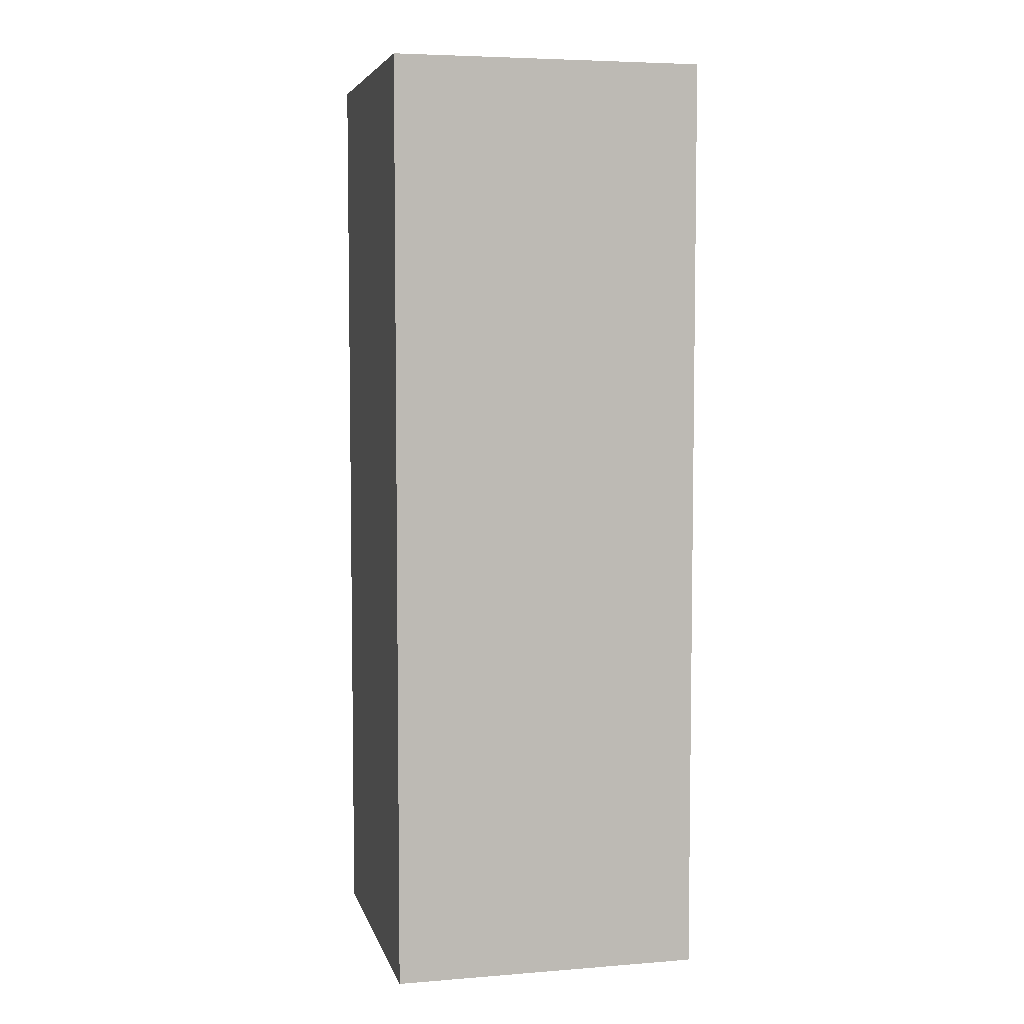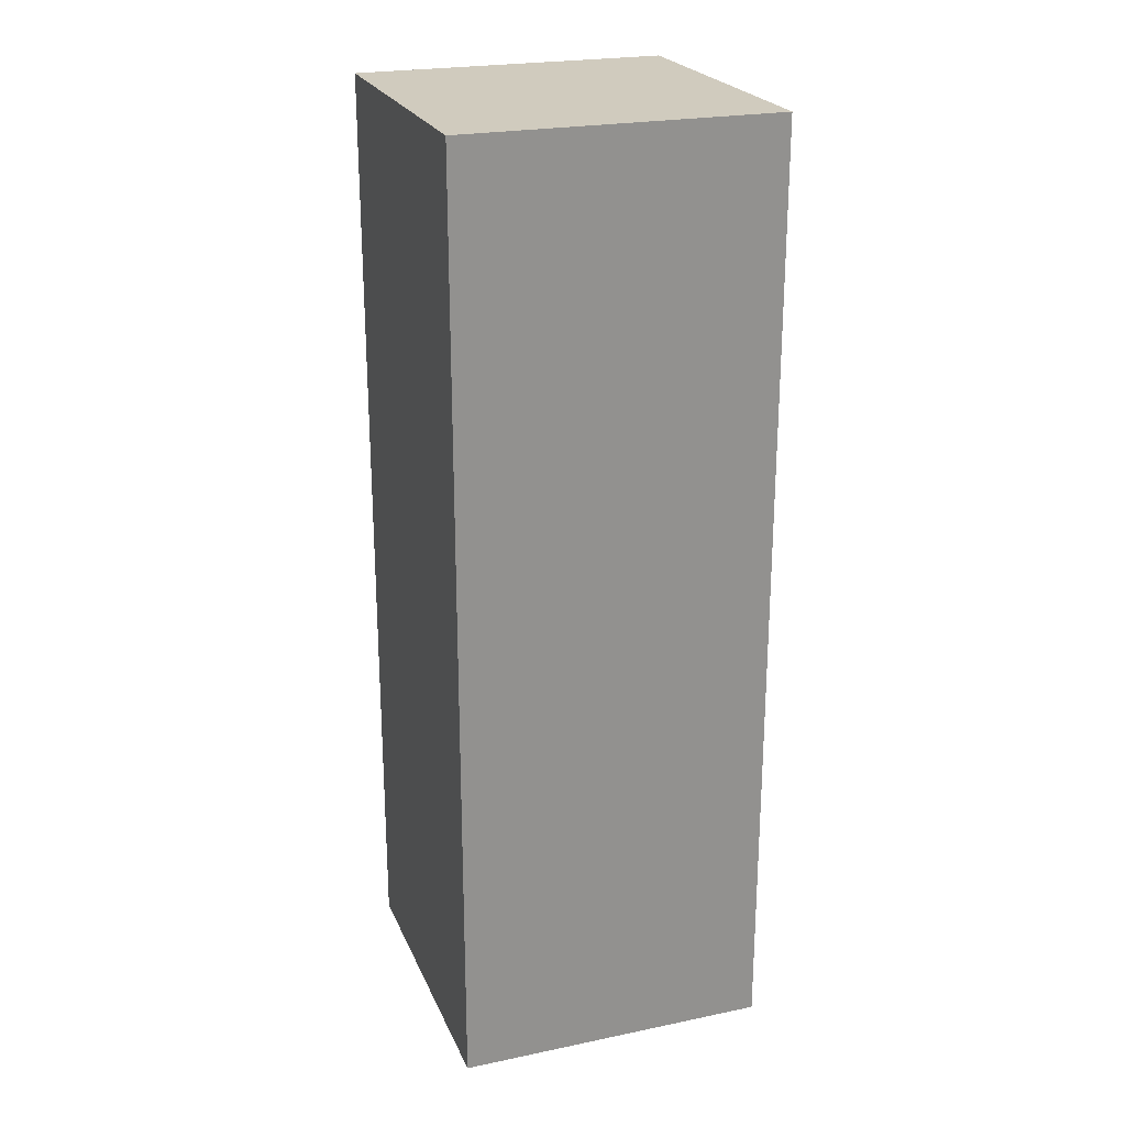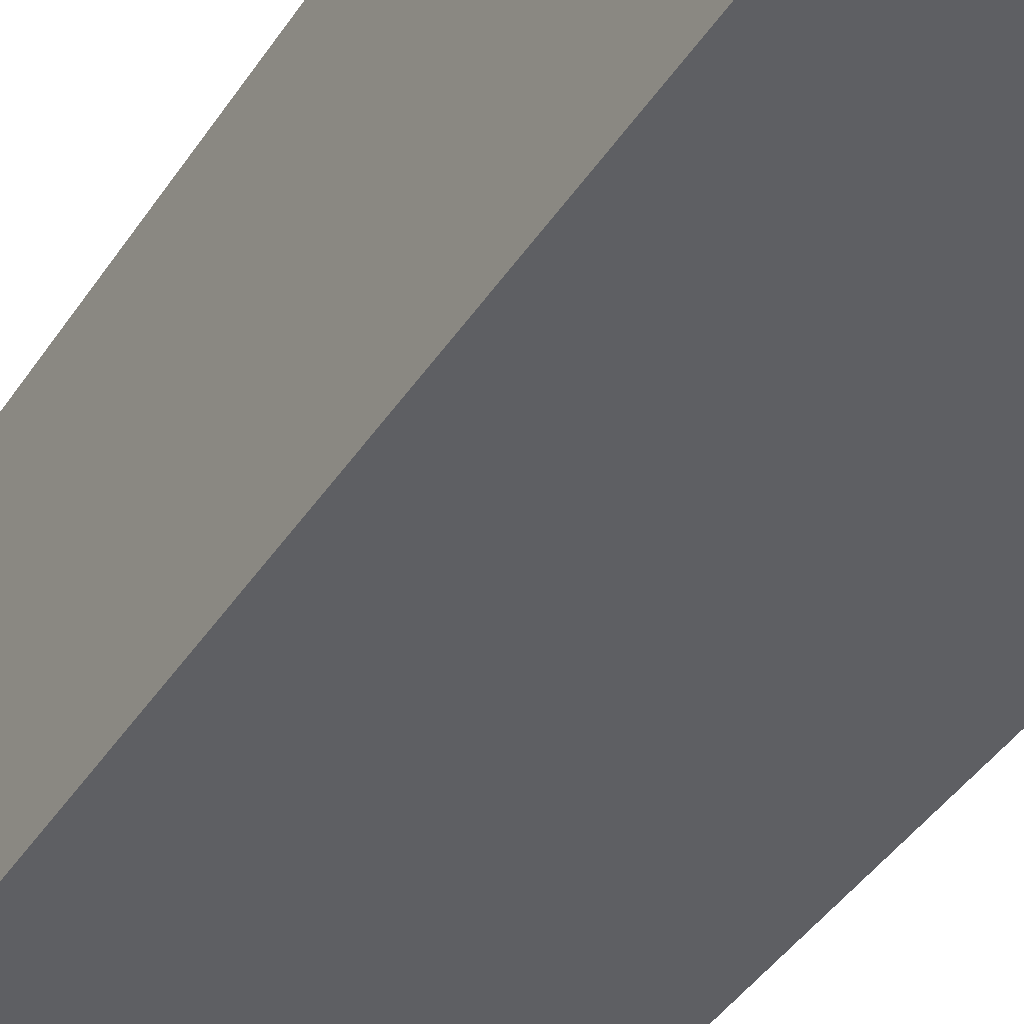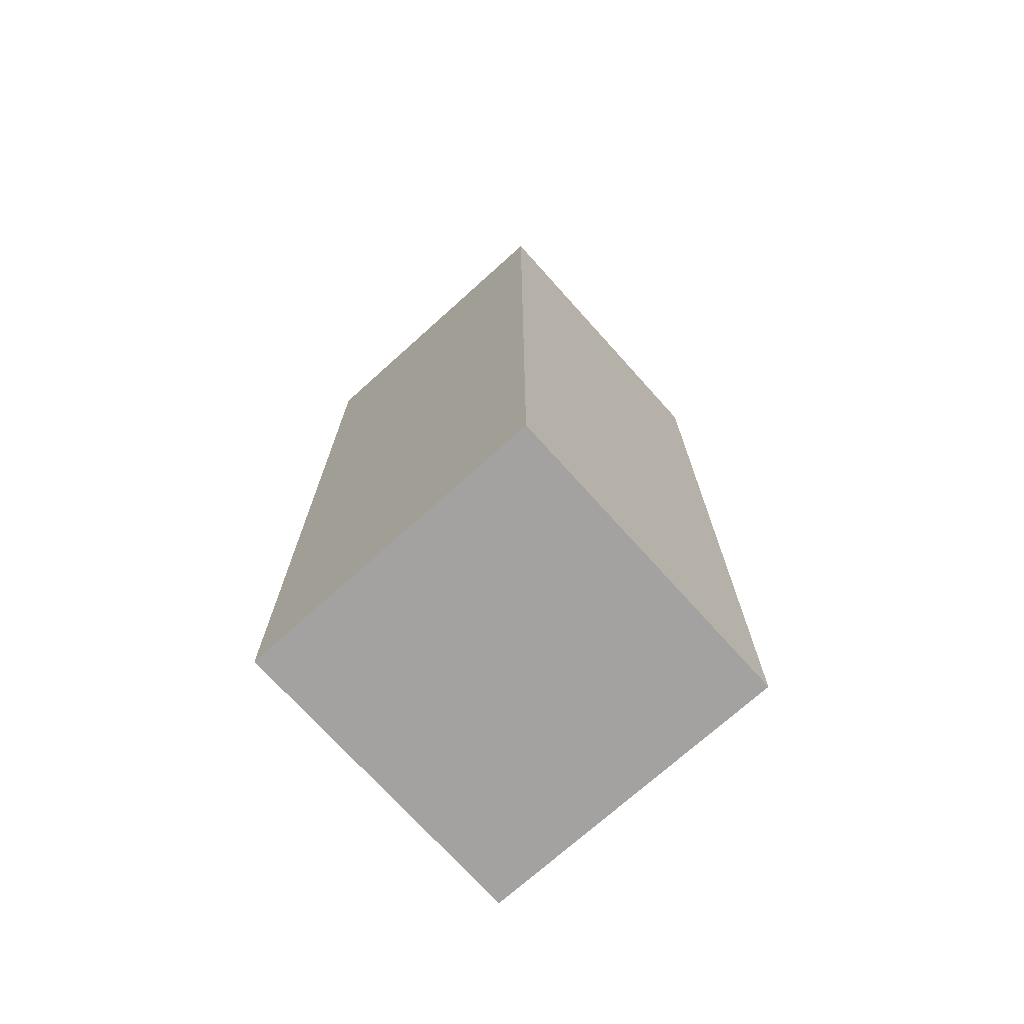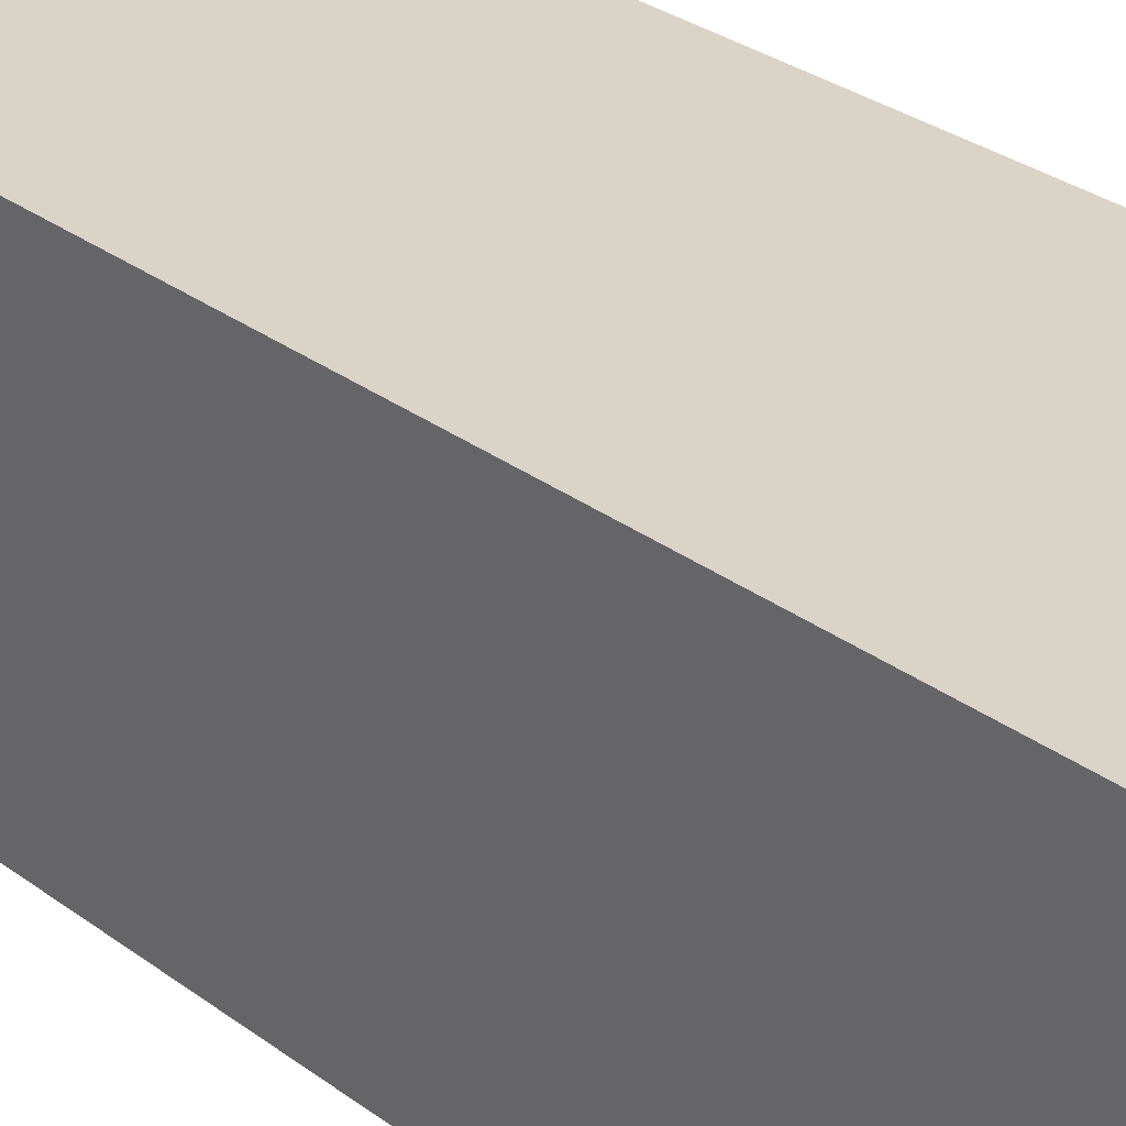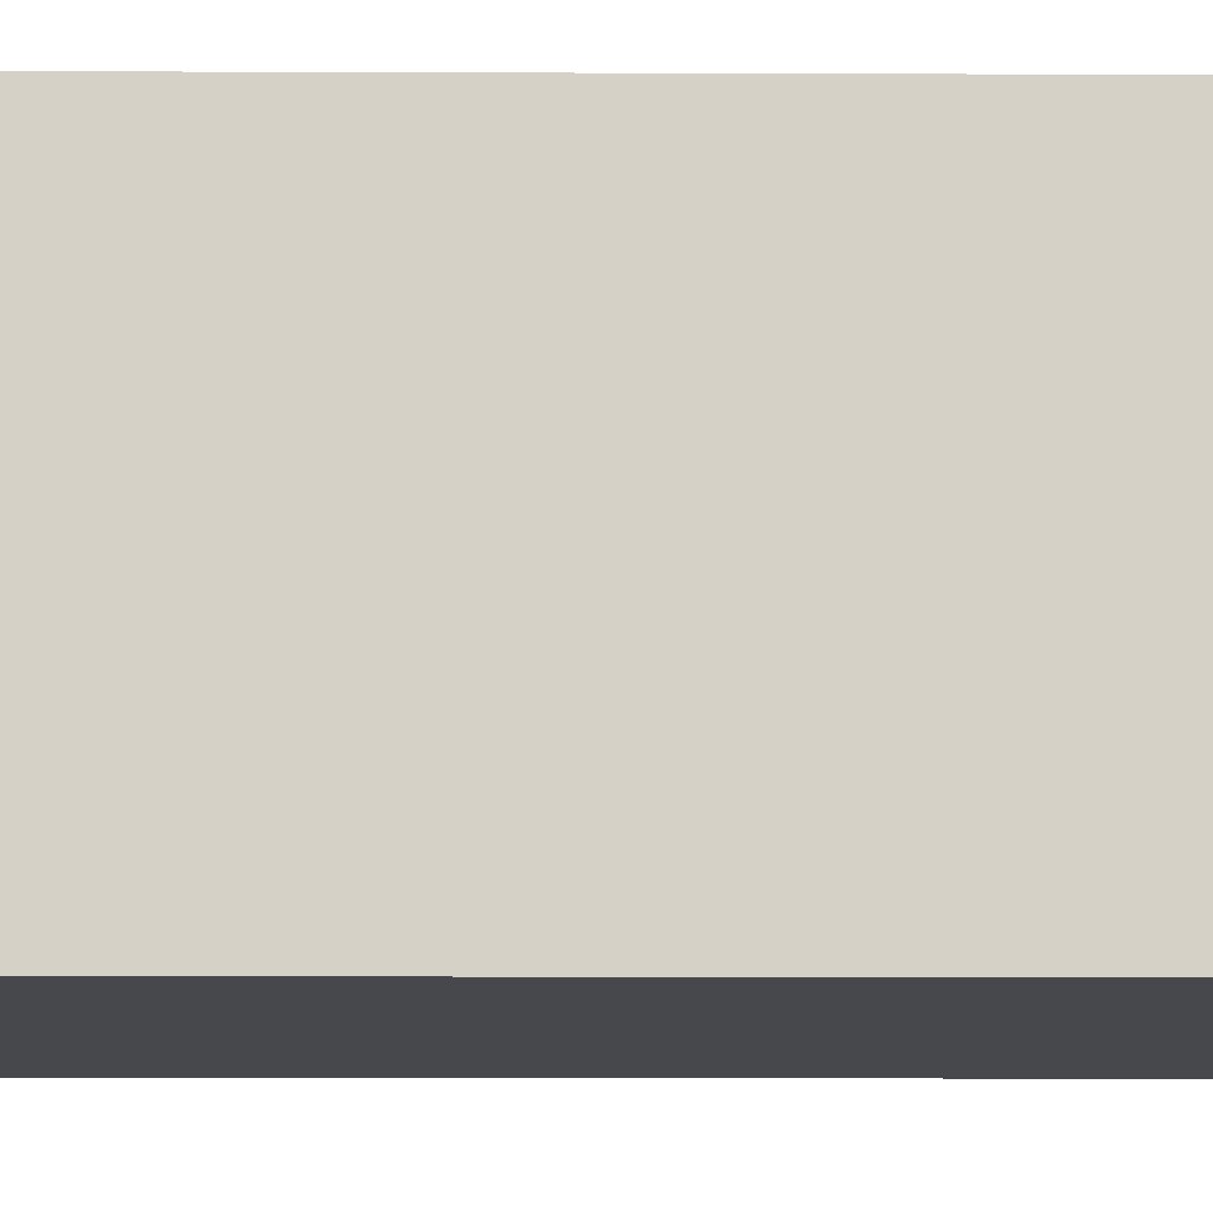
<metadata>
{"format":"obj","ext":"obj","renderer":"f3d","projection":"perspective","resolution":1024,"background":"white","views":[{"elev":5.6,"azim":-103.5,"up":"+Z"},{"elev":23.5,"azim":160.8,"up":"+Z"},{"elev":-41.7,"azim":-30.4,"up":"+Y"},{"elev":-72.7,"azim":-48.0,"up":"+Z"},{"elev":28.7,"azim":138.4,"up":"+Y"},{"elev":-11.1,"azim":89.4,"up":"+Y"}]}
</metadata>
<code>
g Foot_left001
v -0.07874 0.07874 0.01339
v 0.07874 0.07874 0.01339
v 0.07874 -0.07874 0.01339
v -0.07874 -0.07874 0.01339
v 0.07874 -0.07874 -0.4591
v 0.07874 0.07874 -0.4591
v -0.07874 0.07874 -0.4591
v -0.07874 -0.07874 -0.4591
v 0.07874 -0.07874 0.01339
v 0.07874 -0.07874 -0.4591
v -0.07874 -0.07874 -0.4591
v -0.07874 -0.07874 0.01339
v 0.07874 0.07874 0.01339
v 0.07874 0.07874 -0.4591
v 0.07874 -0.07874 -0.4591
v 0.07874 -0.07874 0.01339
v -0.07874 0.07874 0.01339
v -0.07874 0.07874 -0.4591
v 0.07874 0.07874 0.01339
v 0.07874 0.07874 -0.4591
v -0.07874 -0.07874 0.01339
v -0.07874 -0.07874 -0.4591
v -0.07874 0.07874 0.01339
v -0.07874 0.07874 -0.4591
f -22 -23 -24
f -21 -22 -24
f -18 -19 -20
f -17 -18 -20
f -14 -15 -16
f -13 -14 -16
f -10 -11 -12
f -9 -10 -12
f -6 -7 -8
f -5 -7 -6
f -2 -3 -4
f -1 -3 -2

</code>
